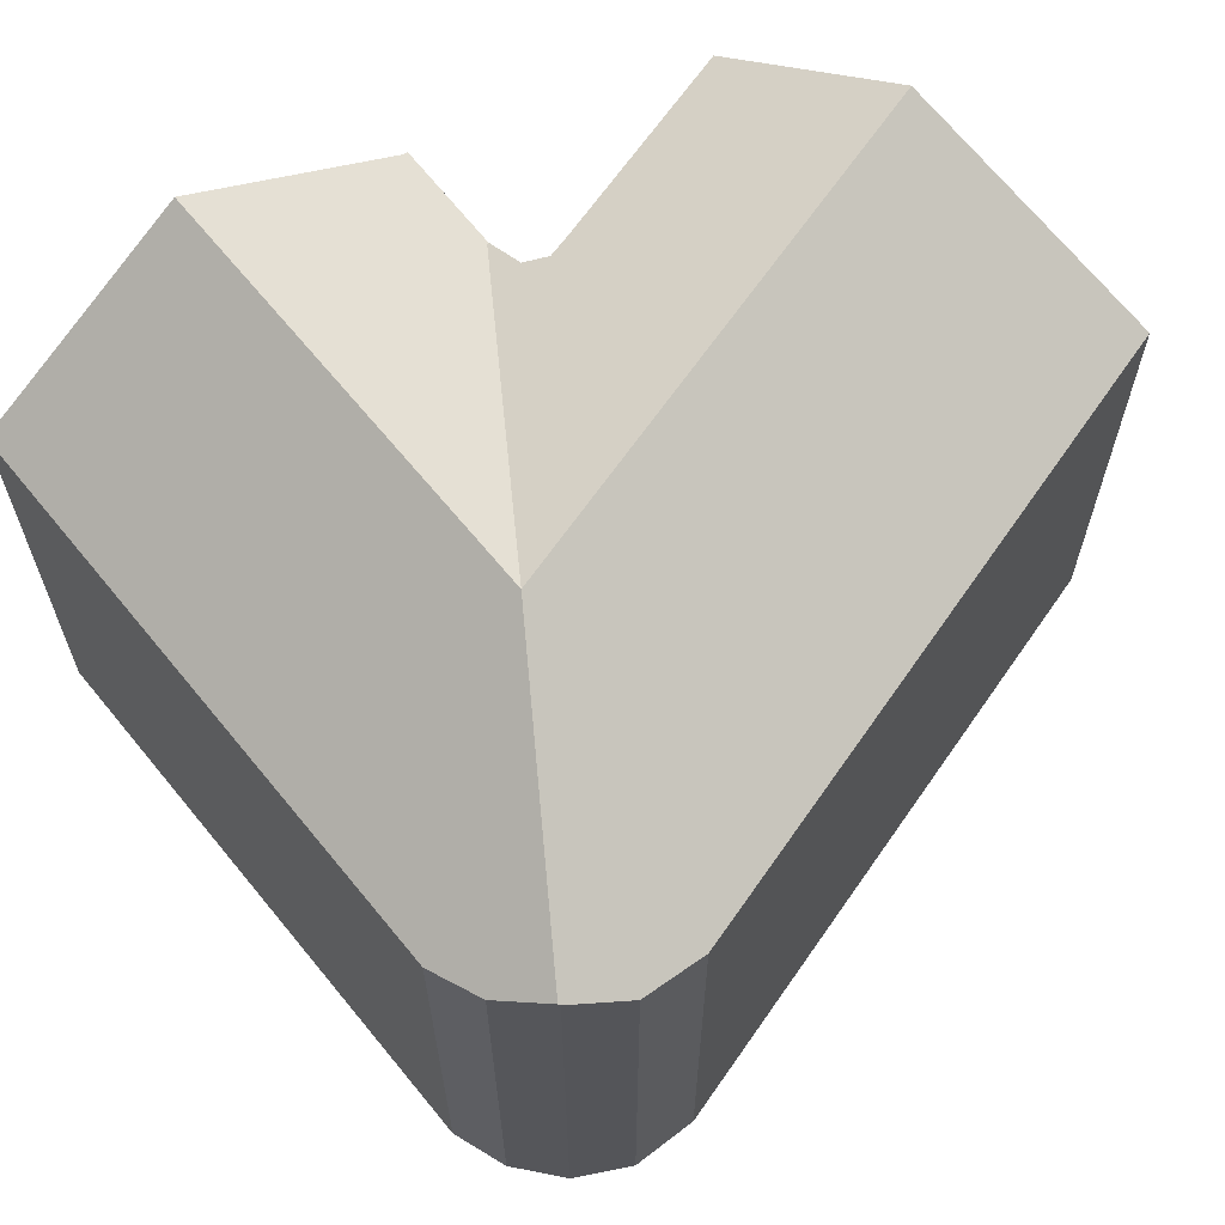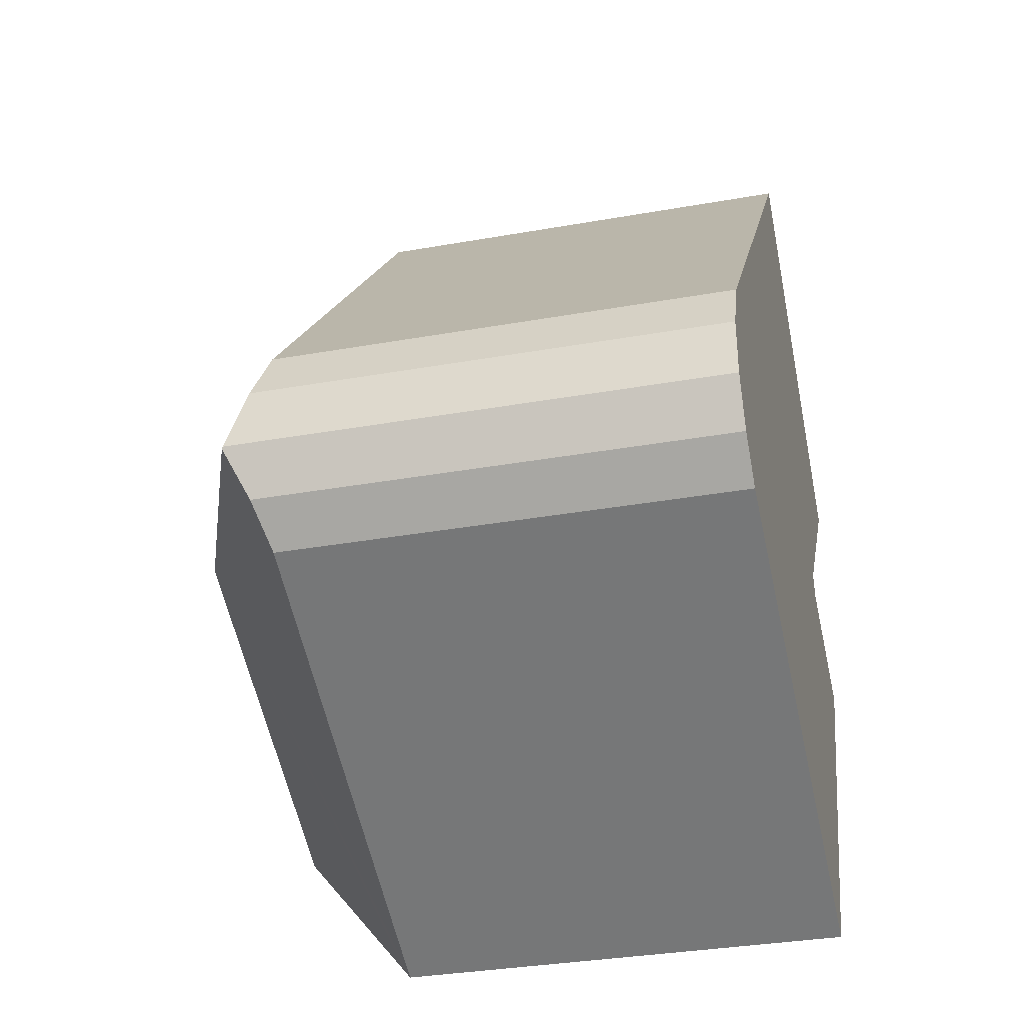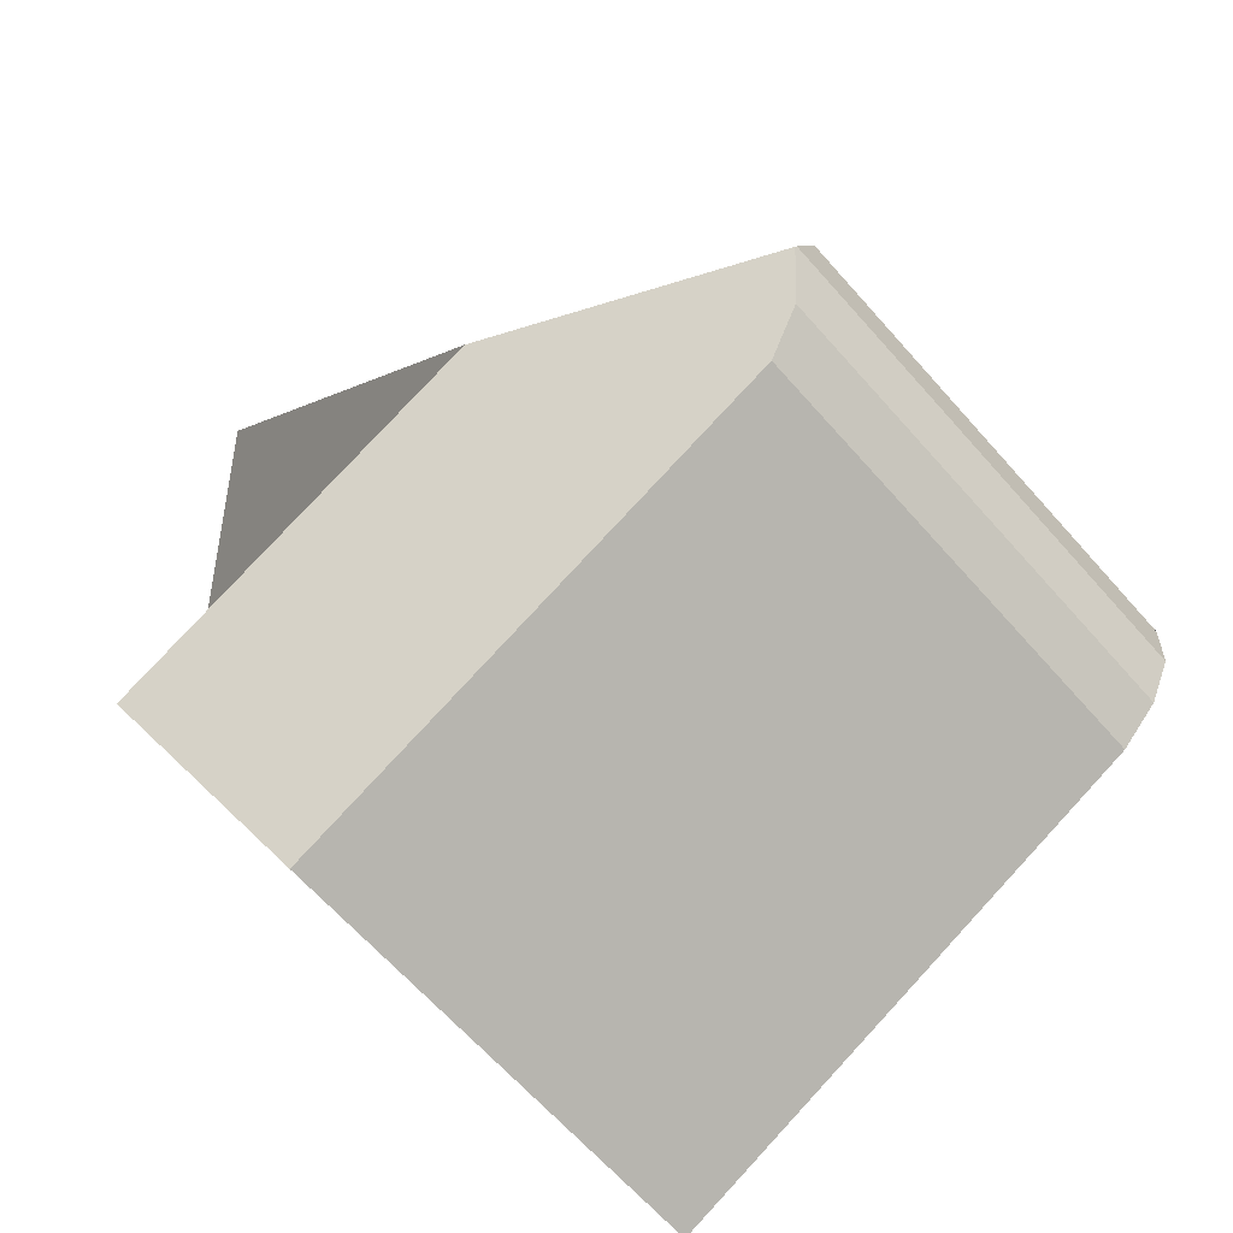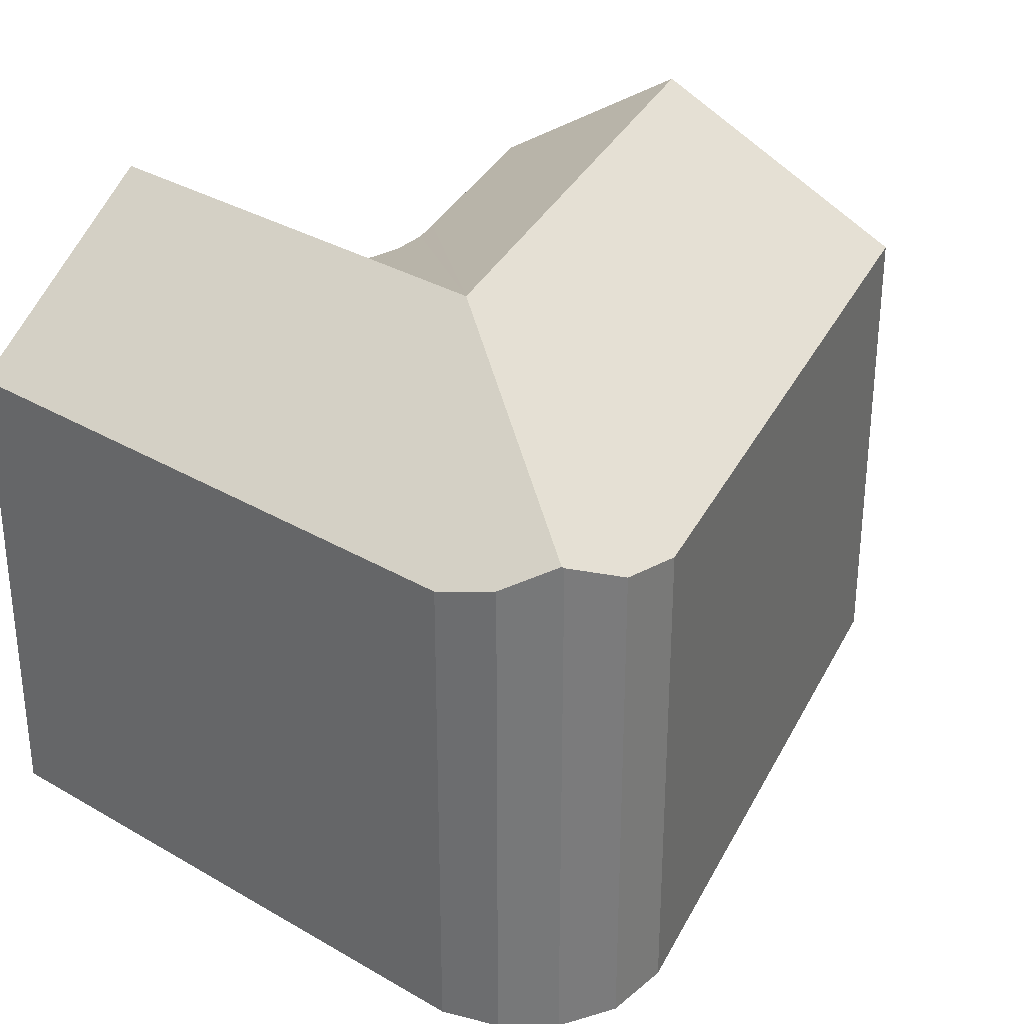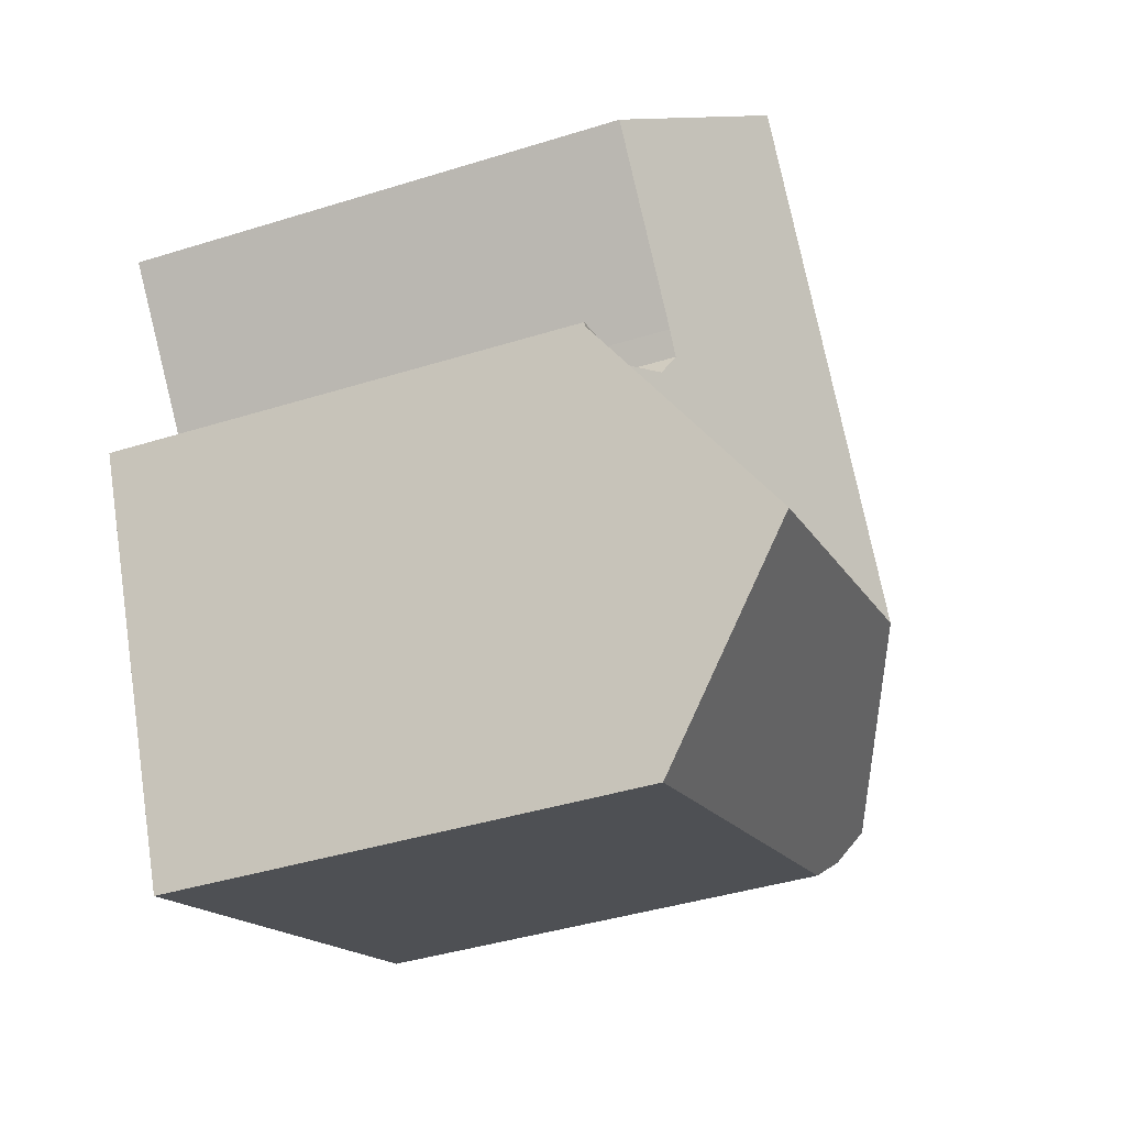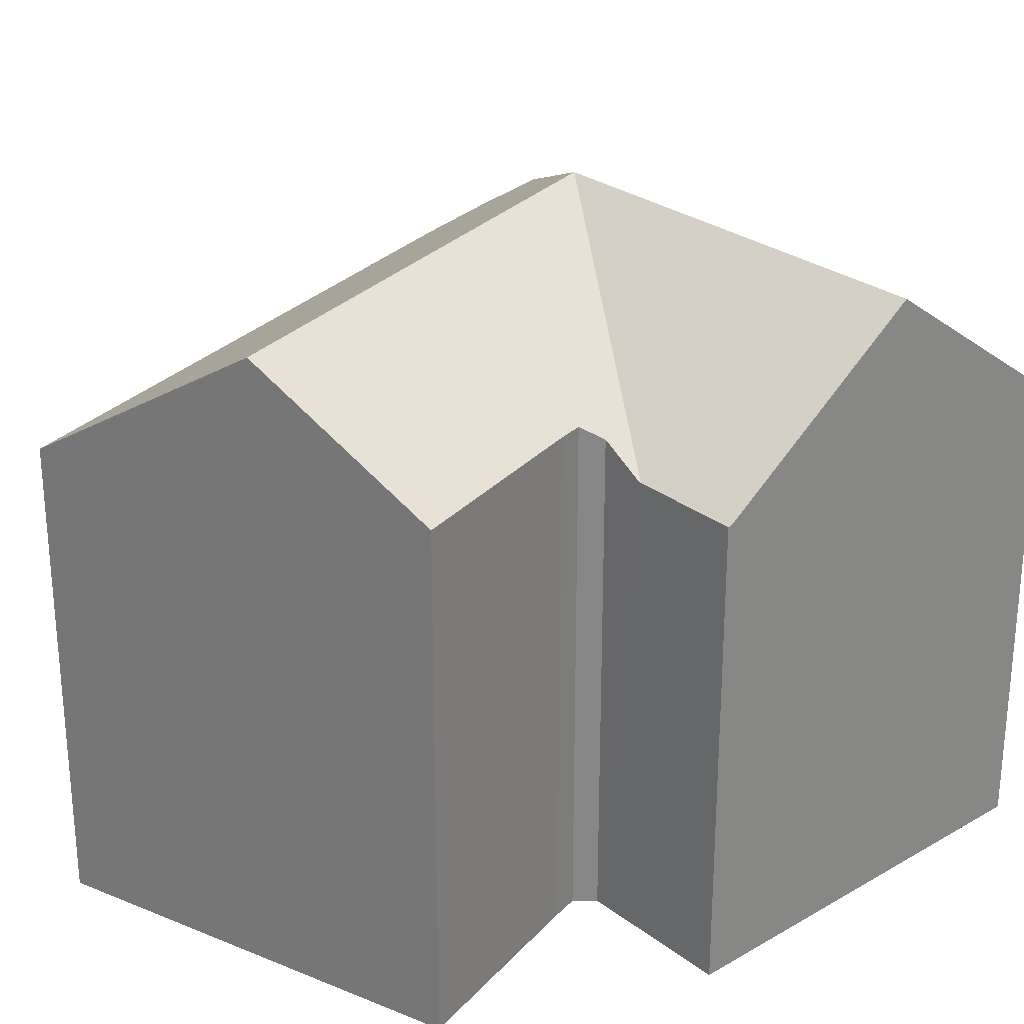
<metadata>
{"format":"obj","ext":"obj","renderer":"f3d","projection":"perspective","resolution":1024,"background":"white","views":[{"elev":65.9,"azim":-104.3,"up":"+Y"},{"elev":-33.5,"azim":-76.3,"up":"+Z"},{"elev":-65.6,"azim":-138.5,"up":"+Z"},{"elev":32.6,"azim":-115.8,"up":"+Y"},{"elev":-41.7,"azim":110.6,"up":"+Z"},{"elev":27.5,"azim":73.3,"up":"+Y"}]}
</metadata>
<code>
v  24.04 16.15 8.195
v  13.38 19.65 4.679
v  19.71 19.65 11.97
v  8.839 19.65 -0.553
v  19.79 16.15 3.298
v  19.25 16.14 2.639
v  19.46 15.74 1.91
v  20.69 14.93 1.284
v  20.62 15 1.378
v  20.73 14.93 1.328
v  23.87 14.93 -0.189
v  23.91 14.93 -0.088
v  21.06 19.65 -6.227
v  16.15 19.65 -3.947
v  0.124 16.18 -1.904
v  2.115 15 -4.662
v  0.862 15.41 -3.442
v  11.67 15 -9.101
v  18.29 15 -12.17
v  18.45 15.27 -11.83
v  14.27 15.25 16.71
v  6.166 14.99 8.03
v  13.95 14.99 16.99
v  0.807 14.99 1.858
v  0 15.36 9.407e-16
v  0.094 16.14 -1.842
v  0.094 1.128e-16 -1.842
v  0.862 2.108e-16 -3.442
v  0.124 1.166e-16 -1.904
v  2.115 2.855e-16 -4.662
v  18.29 7.454e-16 -12.17
v  11.67 5.573e-16 -9.101
v  0 0 0
v  0.807 -1.138e-16 1.858
v  13.95 -1.041e-15 16.99
v  6.166 -4.917e-16 8.03
v  14.27 -1.023e-15 16.71
v  19.71 -7.329e-16 11.97
v  24.04 -5.018e-16 8.195
v  19.46 -1.17e-16 1.91
v  23.91 5.388e-18 -0.088
v  20.73 -8.132e-17 1.328
v  20.62 -8.438e-17 1.378
v  19.79 -2.019e-16 3.298
v  19.25 -1.616e-16 2.639
v  23.87 1.157e-17 -0.189
v  18.45 7.242e-16 -11.83
v  21.06 3.813e-16 -6.227
g defaultobject
f 1 2 3
f 2 1 4
f 4 1 5
f 4 5 6
f 4 6 7
f 4 7 8
f 8 7 9
f 8 9 10
f 11 10 12
f 10 11 8
f 13 8 11
f 8 13 14
f 8 14 4
f 15 16 17
f 16 15 18
f 18 15 4
f 18 4 19
f 19 4 20
f 20 4 13
f 13 4 14
f 21 22 23
f 22 21 3
f 22 3 2
f 22 2 24
f 24 2 4
f 24 4 25
f 25 4 26
f 26 4 15
f 17 26 15
f 26 17 27
f 27 17 28
f 27 28 29
f 16 28 17
f 28 16 30
f 31 18 19
f 18 31 16
f 16 31 30
f 30 31 32
f 27 25 26
f 25 27 33
f 33 24 25
f 24 33 34
f 34 22 24
f 22 34 23
f 23 34 35
f 35 34 36
f 21 1 3
f 1 21 23
f 1 23 35
f 1 35 37
f 1 37 38
f 1 38 39
f 40 9 7
f 9 40 10
f 10 40 12
f 12 40 41
f 41 40 42
f 42 40 43
f 1 44 5
f 44 1 39
f 44 6 5
f 6 44 45
f 41 11 12
f 11 41 20
f 20 41 19
f 19 41 46
f 19 46 31
f 31 46 47
f 47 46 48
f 20 13 11
f 45 7 6
f 7 45 40
f 47 32 31
f 32 47 48
f 32 48 46
f 32 46 30
f 30 46 41
f 30 41 42
f 30 42 43
f 30 43 40
f 30 40 45
f 30 45 28
f 28 45 44
f 28 44 39
f 28 39 29
f 29 39 27
f 27 39 38
f 27 38 33
f 33 38 34
f 34 38 36
f 36 38 37
f 36 37 35

</code>
